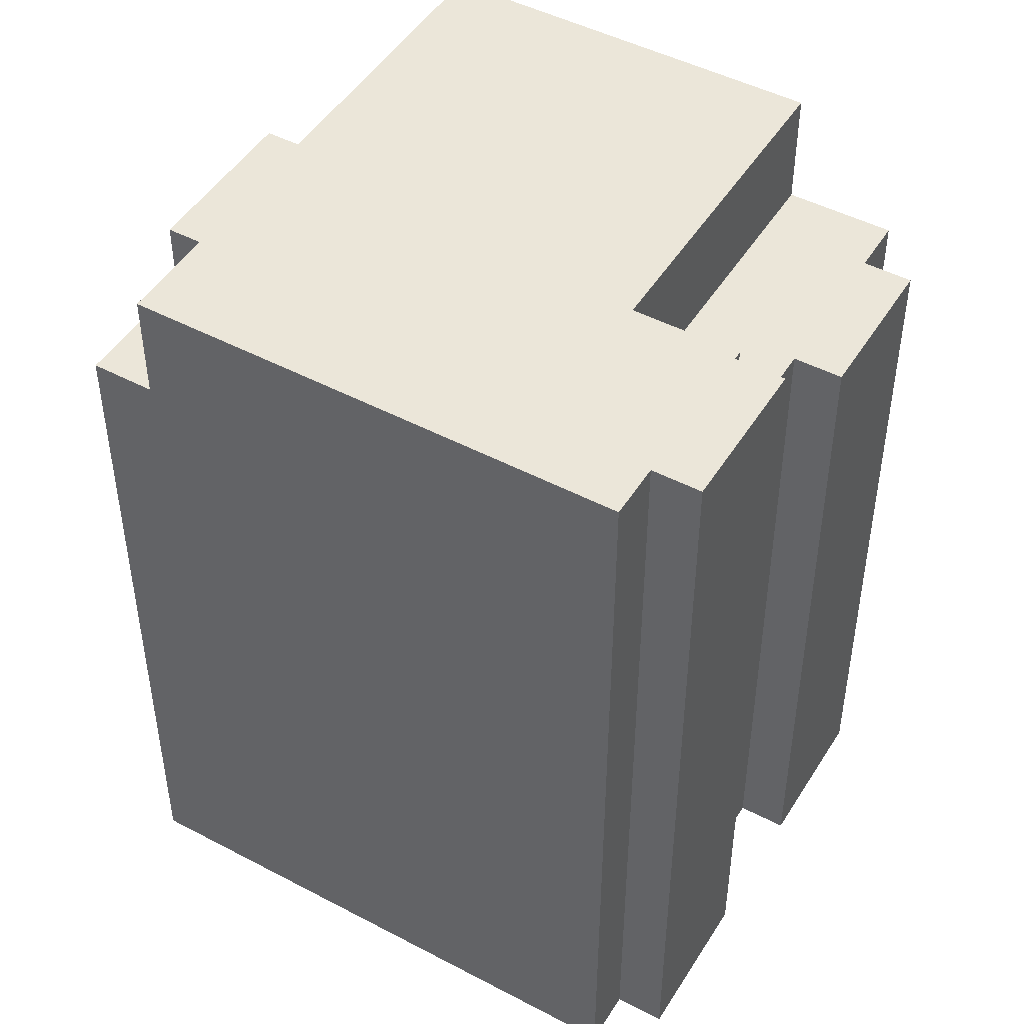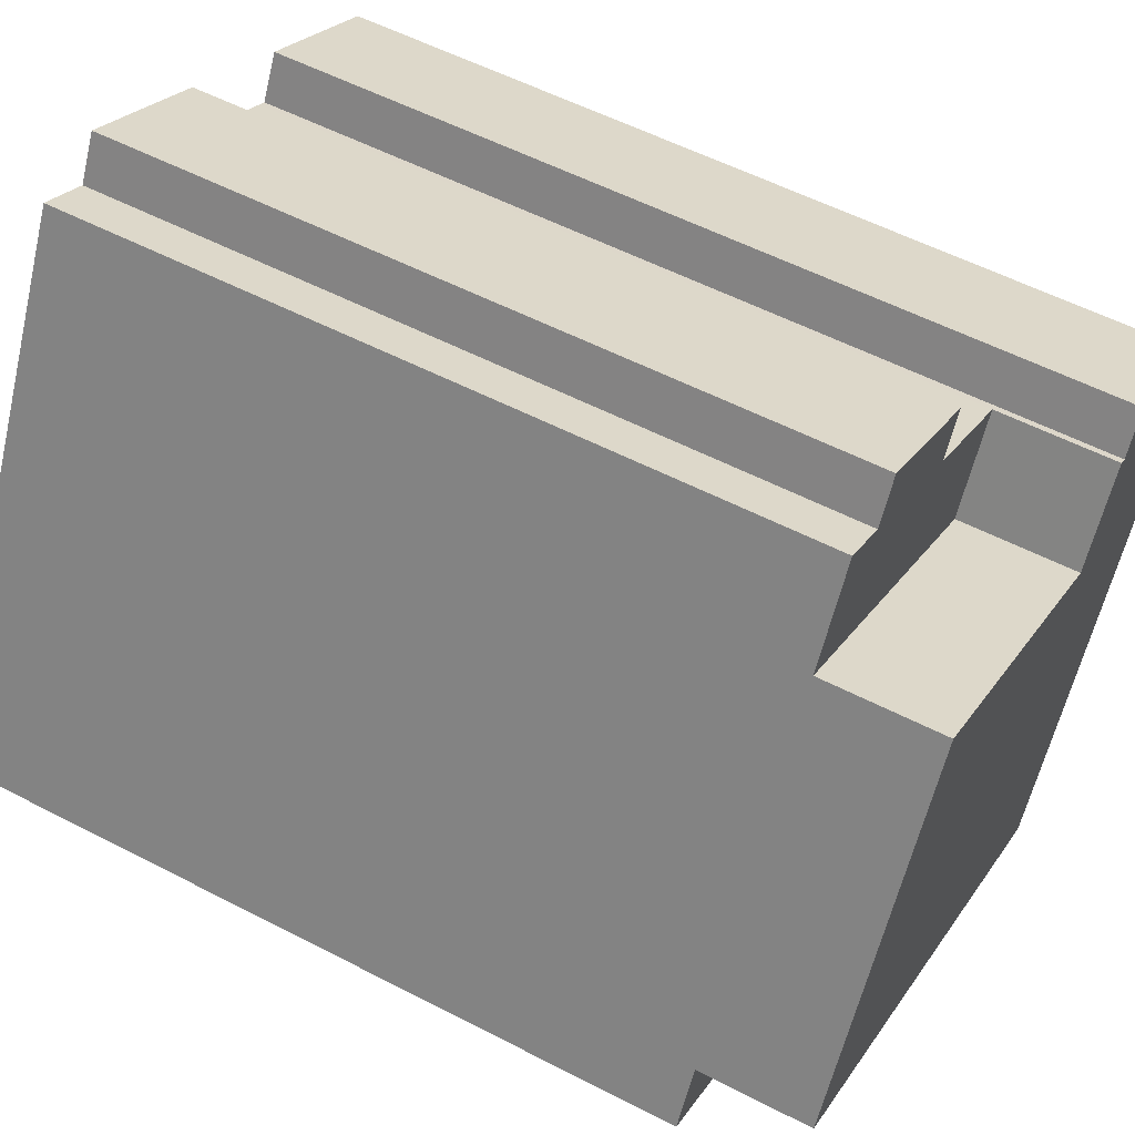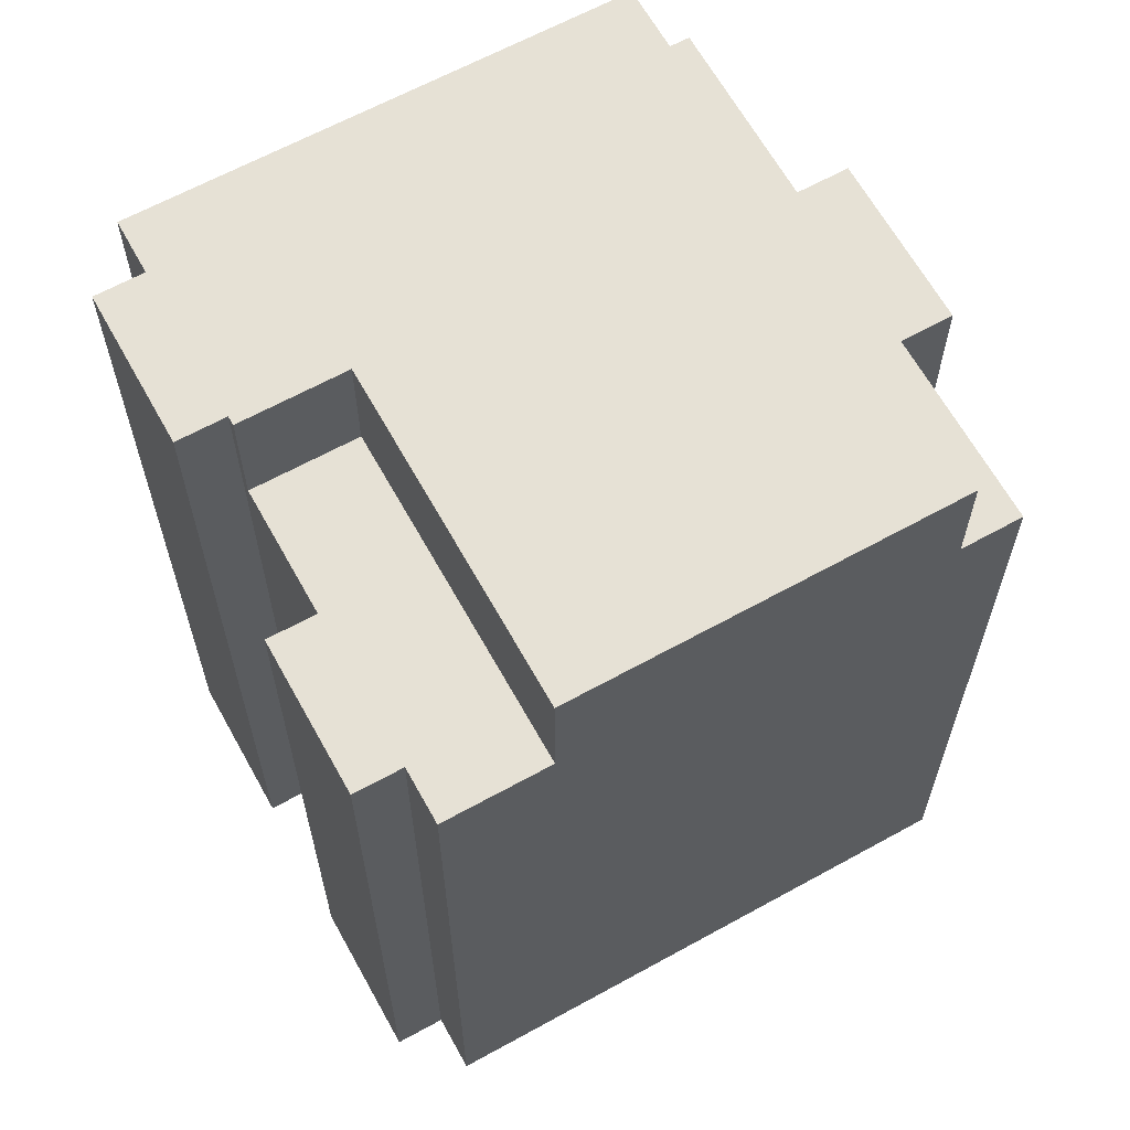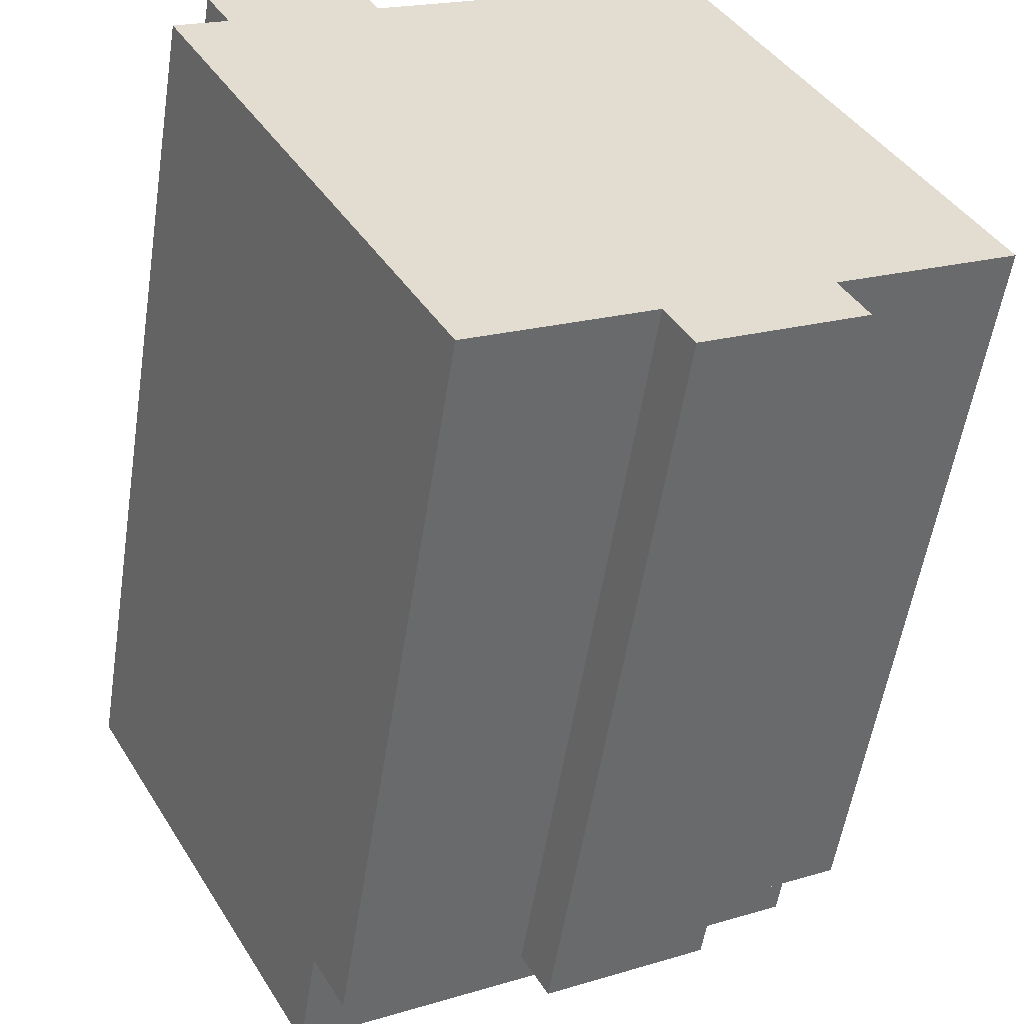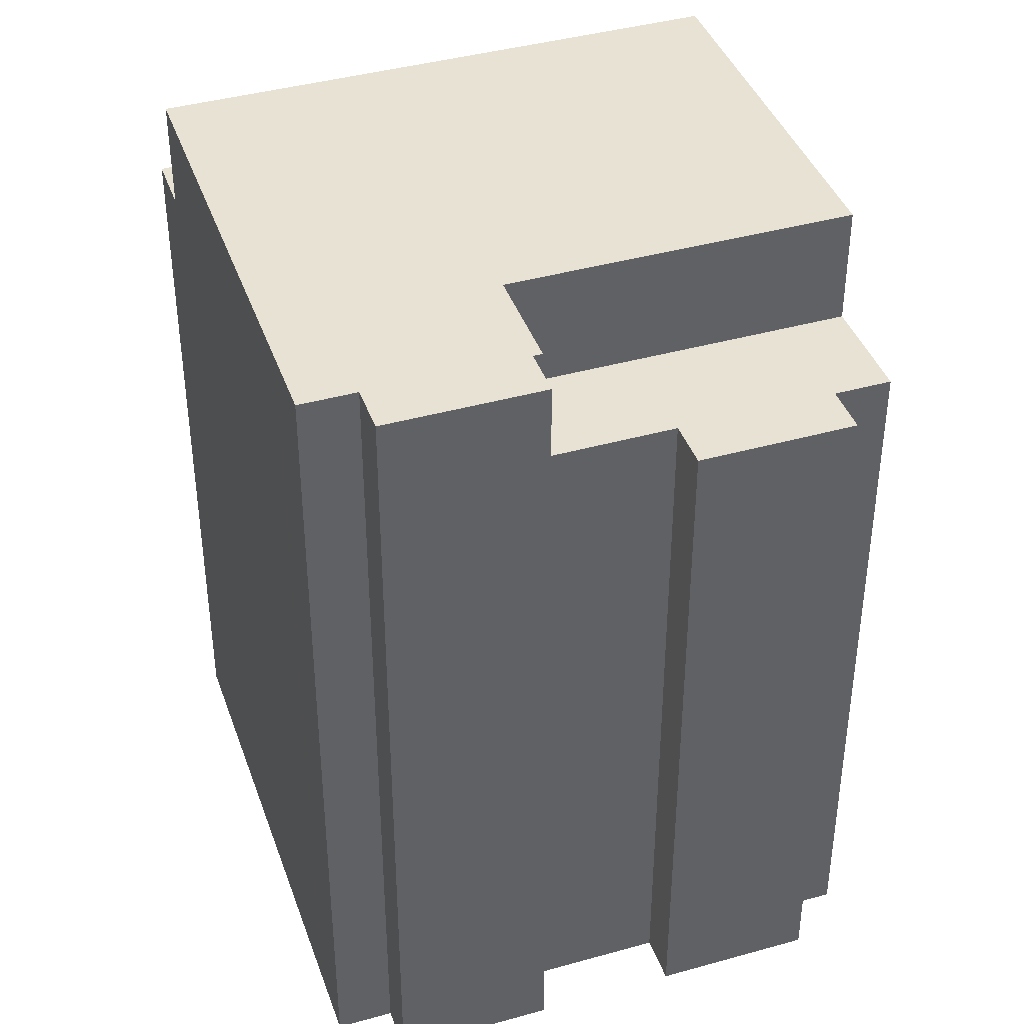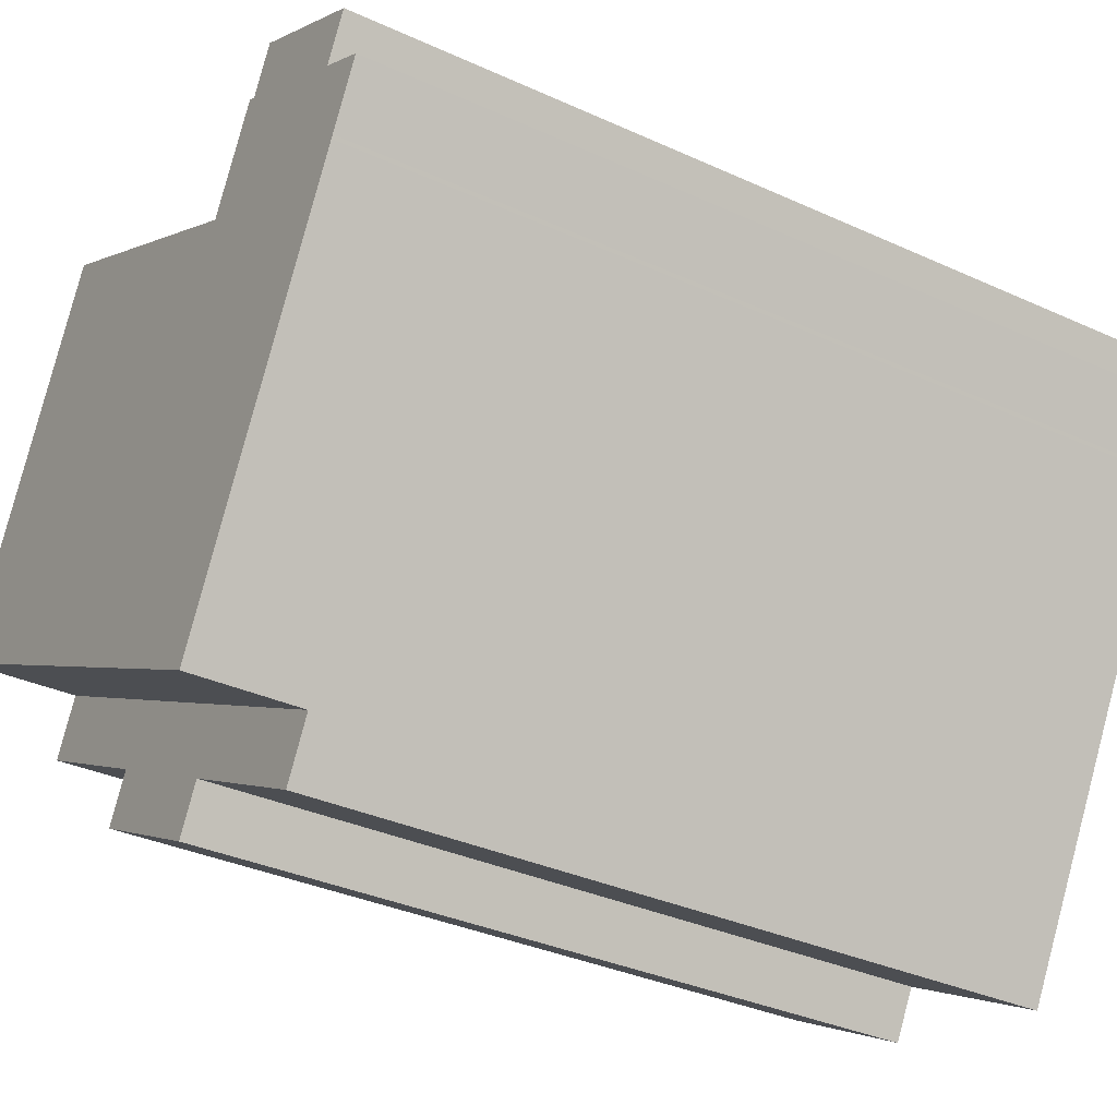
<metadata>
{"format":"obj","ext":"obj","renderer":"f3d","projection":"perspective","resolution":1024,"background":"white","views":[{"elev":47.6,"azim":-88.2,"up":"+Y"},{"elev":55.4,"azim":118.7,"up":"+Z"},{"elev":64.5,"azim":32.3,"up":"+Y"},{"elev":-55.2,"azim":-8.9,"up":"+Z"},{"elev":40.8,"azim":-47.6,"up":"+Y"},{"elev":-34.2,"azim":-121.8,"up":"+Z"}]}
</metadata>
<code>
v  0.906 23.41 -1.636
v  0.954 1.056e-16 -1.724
v  0.906 1.002e-16 -1.636
v  0.954 23.41 -1.724
v  6.85 23.41 0.328
v  5.407 20.16 2.958
v  6.85 20.16 0.328
v  5.407 23.41 2.958
v  1.368 23.41 0.749
v  0 0 0
v  1.368 -4.586e-17 0.749
v  0 23.41 1.433e-15
v  13.8 20.16 7.548
v  12.42 -4.16e-16 6.794
v  13.8 -4.622e-16 7.548
v  12.42 20.16 6.794
v  11.76 20.16 7.997
v  8.604 20.16 4.707
v  7.946 20.16 5.909
v  15.23 20.16 4.915
v  14.09 20.16 7.005
v  14.7 20.16 5.9
v  1.453 23.41 -2.625
v  6.687 23.41 -12.07
v  1.453 1.607e-16 -2.625
v  6.687 20.39 -12.07
v  6.687 7.392e-16 -12.07
v  6.782 20.39 -12.24
v  7.538 20.39 -13.61
v  6.782 7.497e-16 -12.24
v  7.538 8.332e-16 -13.61
v  12.94 20.39 -12.33
v  17.2 6.12e-16 -9.995
v  12.94 7.551e-16 -12.33
v  17.2 20.39 -9.995
v  7.946 -3.618e-16 5.909
v  11.76 -4.897e-16 7.997
v  14.09 -4.289e-16 7.005
v  4.525 23.41 4.037
v  0.71 23.41 1.949
v  20.4 23.41 -4.568
v  5.183 23.41 2.835
v  15.23 23.41 4.915
v  14.7 -3.613e-16 5.9
v  20.4 20.39 -4.568
v  20.48 20.39 -4.728
v  21.23 20.39 -6.097
v  15.23 -3.01e-16 4.915
v  20.48 2.895e-16 -4.728
v  21.23 3.733e-16 -6.097
v  20.4 2.797e-16 -4.568
v  12.23 6.757e-16 -11.04
v  12.23 20.39 -11.04
v  16.49 20.39 -8.698
v  16.49 5.326e-16 -8.698
v  8.604 -2.882e-16 4.707
v  5.407 -1.811e-16 2.958
v  5.183 -1.736e-16 2.835
v  4.525 -2.472e-16 4.037
v  0.71 -1.193e-16 1.949
g defaultobject
f 1 2 3
f 2 1 4
f 5 6 7
f 6 5 8
f 9 10 11
f 10 9 12
f 13 14 15
f 14 13 16
f 17 18 19
f 18 17 16
f 18 7 6
f 7 18 20
f 20 18 16
f 20 16 21
f 21 16 13
f 20 21 22
f 23 2 4
f 2 23 24
f 2 24 25
f 25 24 26
f 25 26 27
f 27 26 28
f 27 28 29
f 27 29 30
f 30 29 31
f 12 3 10
f 3 12 1
f 32 33 34
f 33 32 35
f 17 36 37
f 36 17 19
f 21 15 38
f 15 21 13
f 39 9 40
f 9 1 12
f 1 9 23
f 23 9 24
f 24 9 41
f 41 9 5
f 5 9 42
f 42 9 39
f 5 42 8
f 41 5 43
f 23 4 1
f 44 20 22
f 20 44 41
f 41 44 45
f 45 44 46
f 46 44 47
f 47 44 48
f 47 48 49
f 47 49 50
f 49 48 51
f 41 43 20
f 29 52 31
f 52 29 53
f 54 50 55
f 50 54 47
f 22 38 44
f 38 22 21
f 18 6 56
f 57 42 58
f 42 57 6
f 6 57 56
f 42 6 8
f 19 56 36
f 56 19 18
f 42 59 58
f 59 42 39
f 16 37 14
f 37 16 17
f 39 60 59
f 60 39 40
f 35 55 33
f 55 35 54
f 36 56 37
f 60 11 59
f 49 55 50
f 55 49 51
f 55 51 48
f 55 48 34
f 34 48 52
f 52 48 31
f 31 48 30
f 30 48 27
f 27 48 25
f 25 48 44
f 25 44 38
f 25 38 15
f 25 15 14
f 25 14 56
f 56 14 37
f 25 56 57
f 25 57 2
f 2 57 58
f 2 58 59
f 2 59 3
f 3 59 11
f 3 11 10
f 34 33 55
f 40 11 60
f 11 40 9
f 24 45 26
f 45 24 41
f 32 53 35
f 46 26 45
f 26 46 47
f 26 47 54
f 26 54 35
f 26 35 53
f 26 53 28
f 28 53 29
f 53 34 52
f 34 53 32
f 43 7 20
f 7 43 5

</code>
